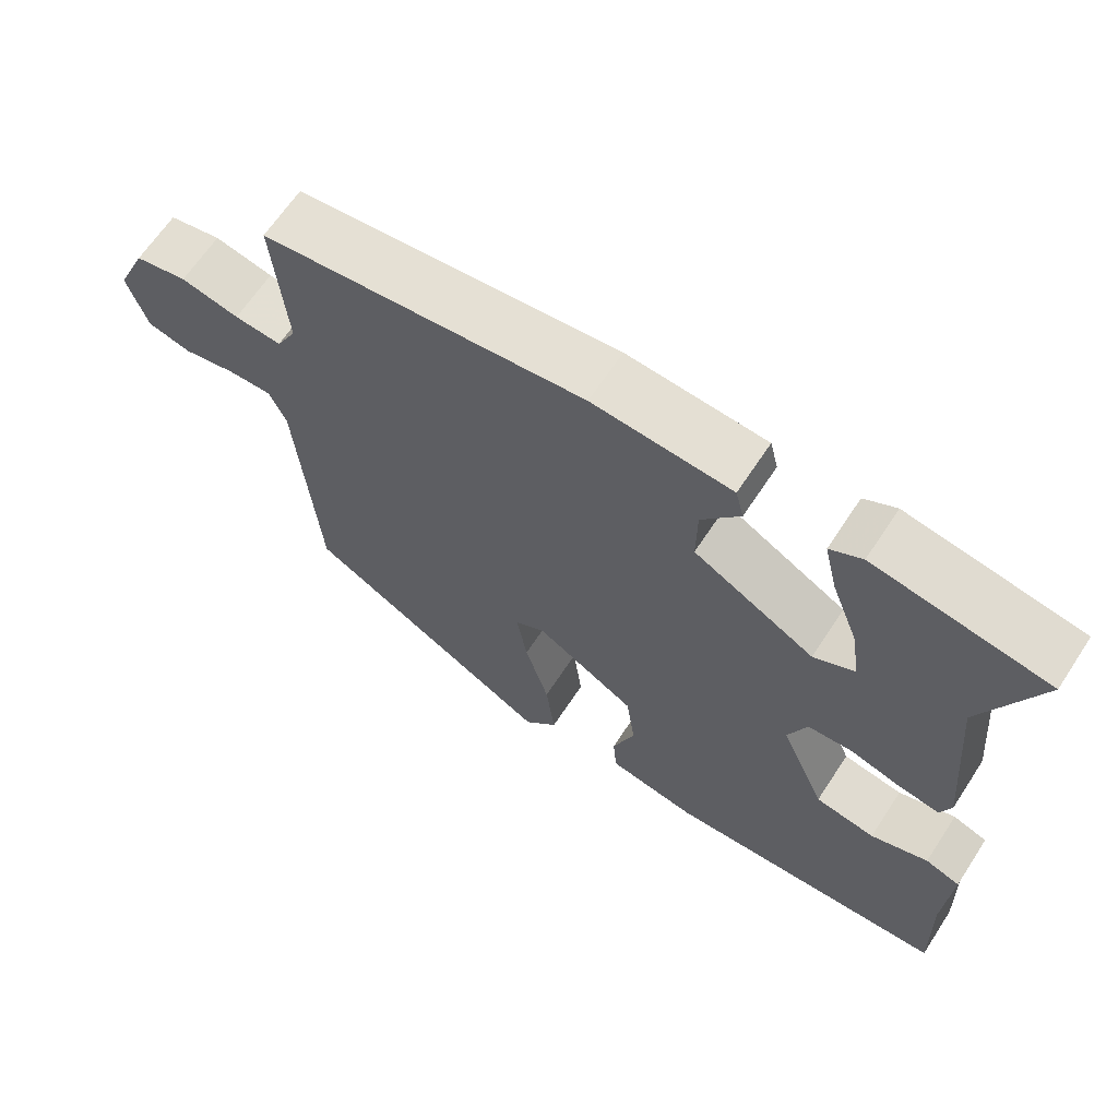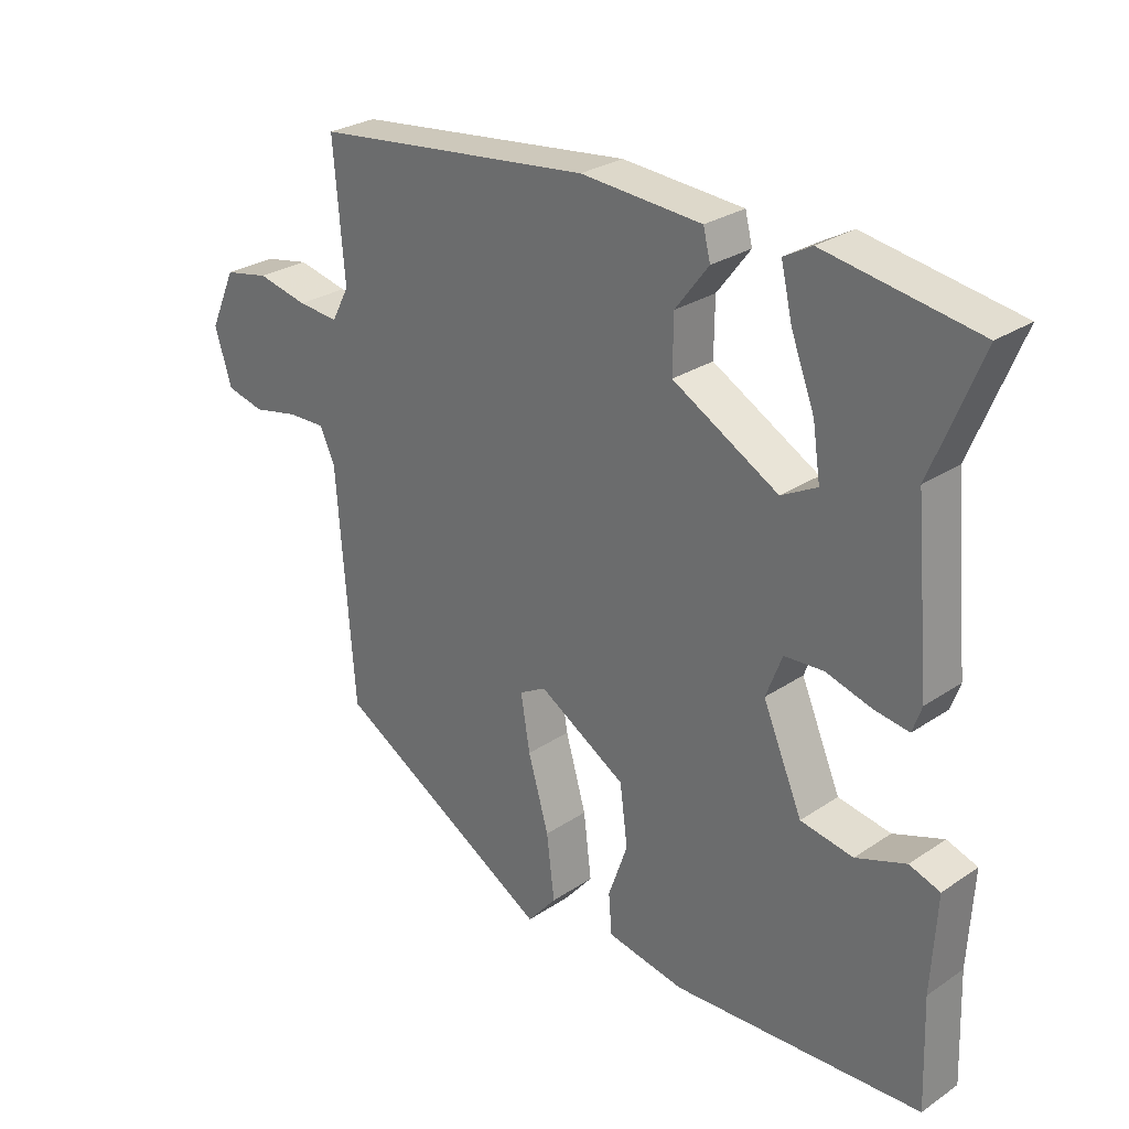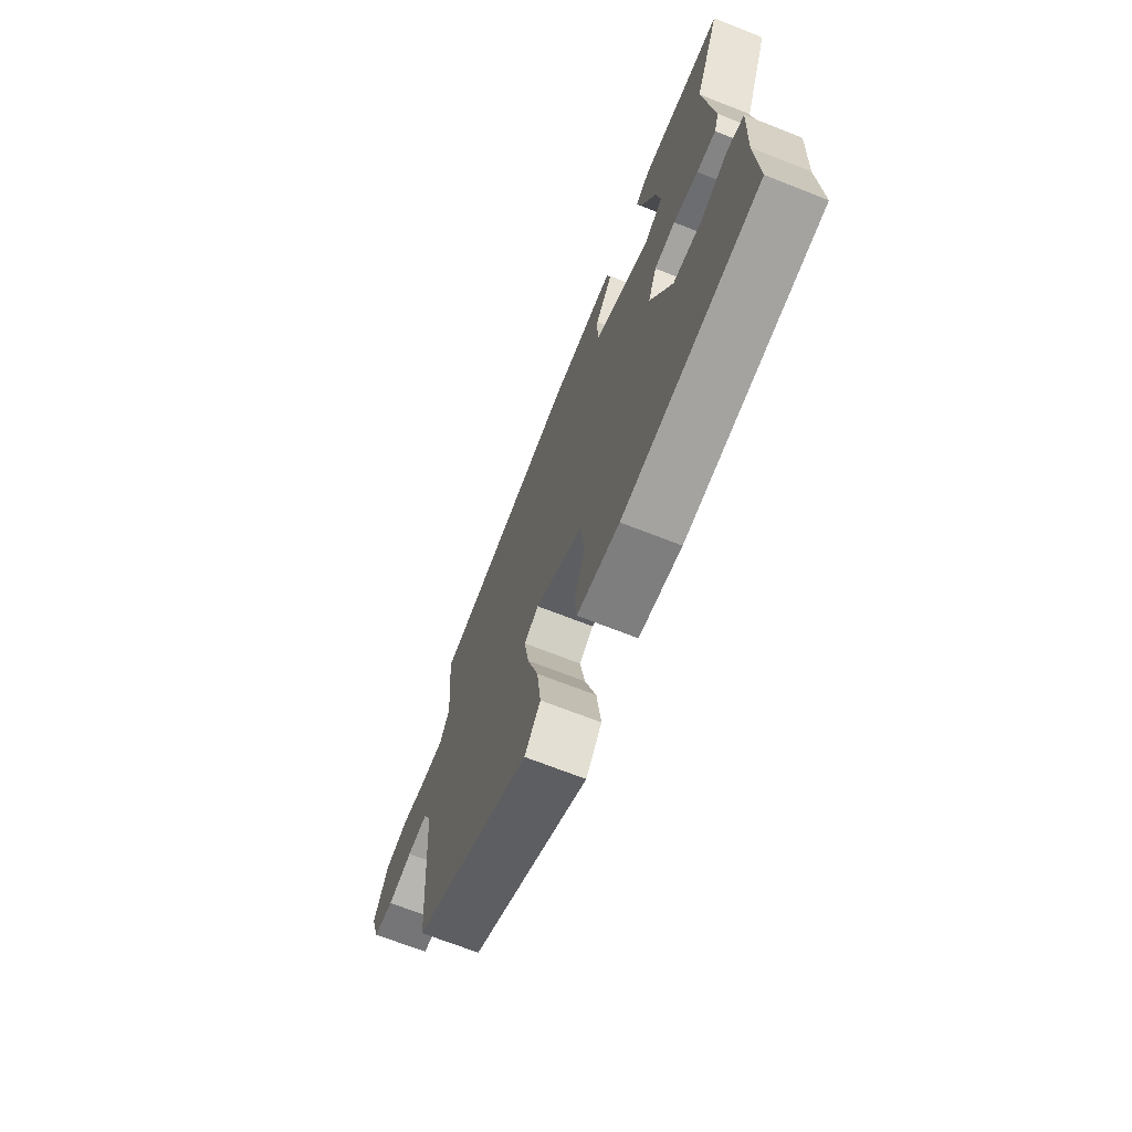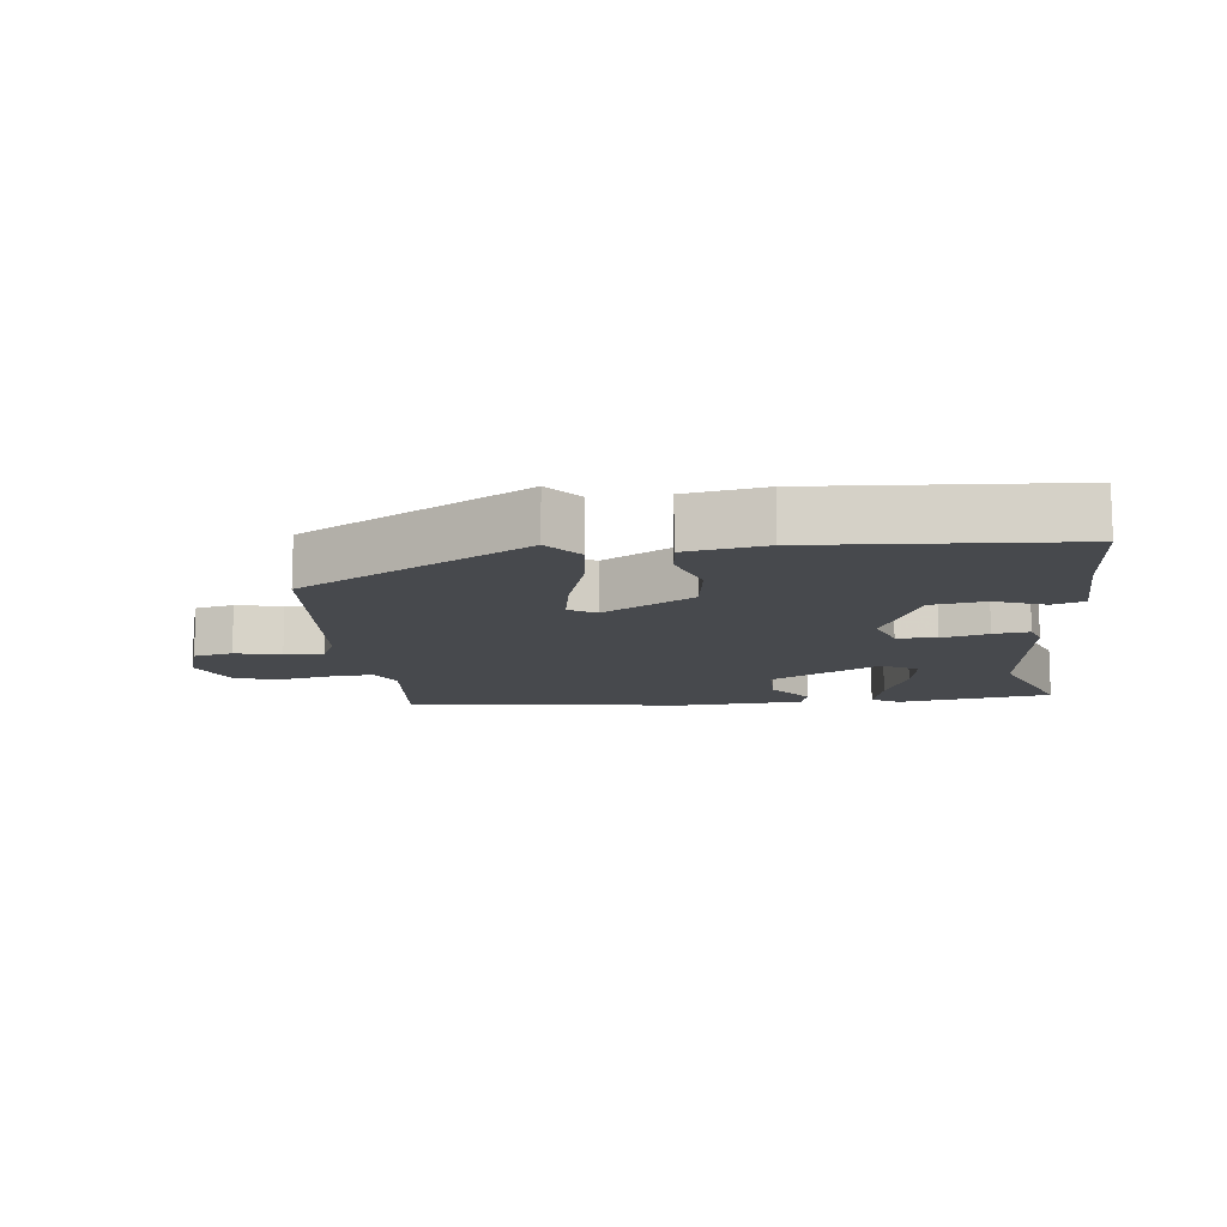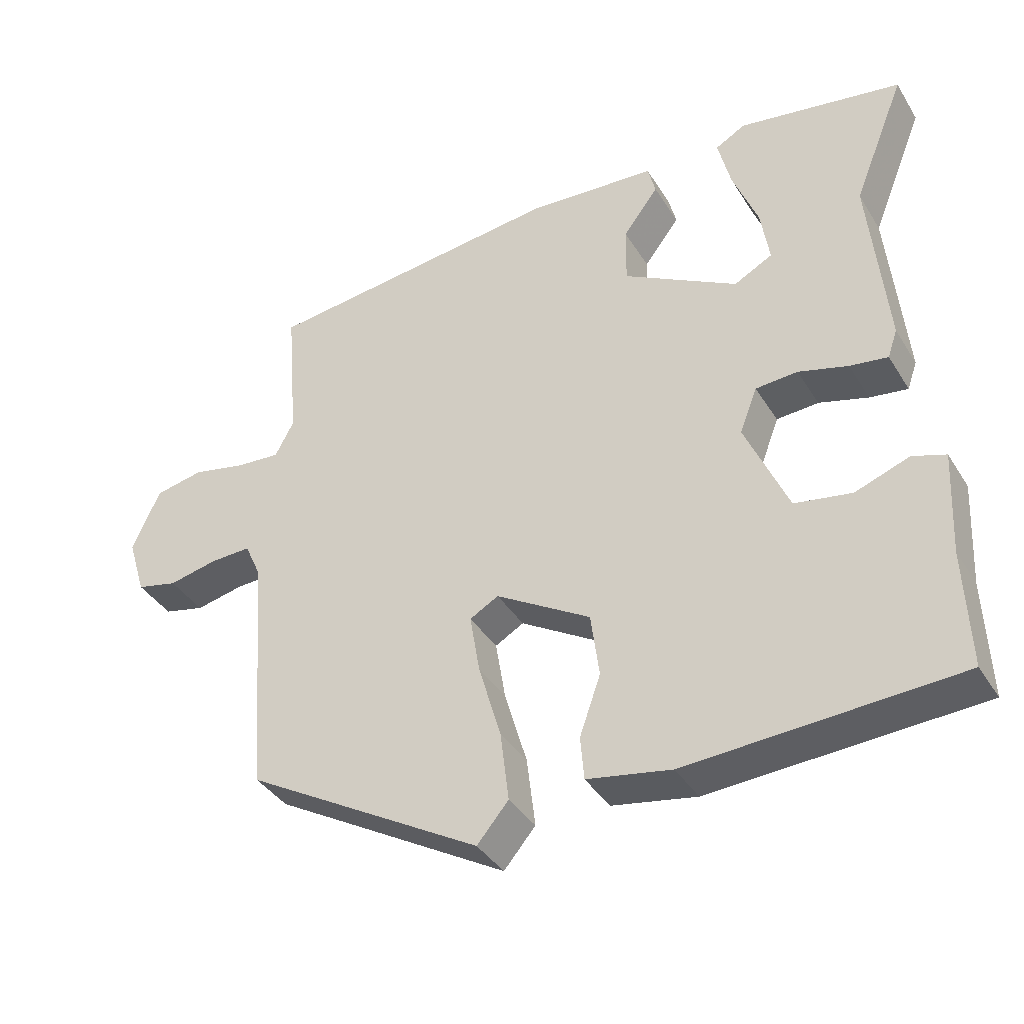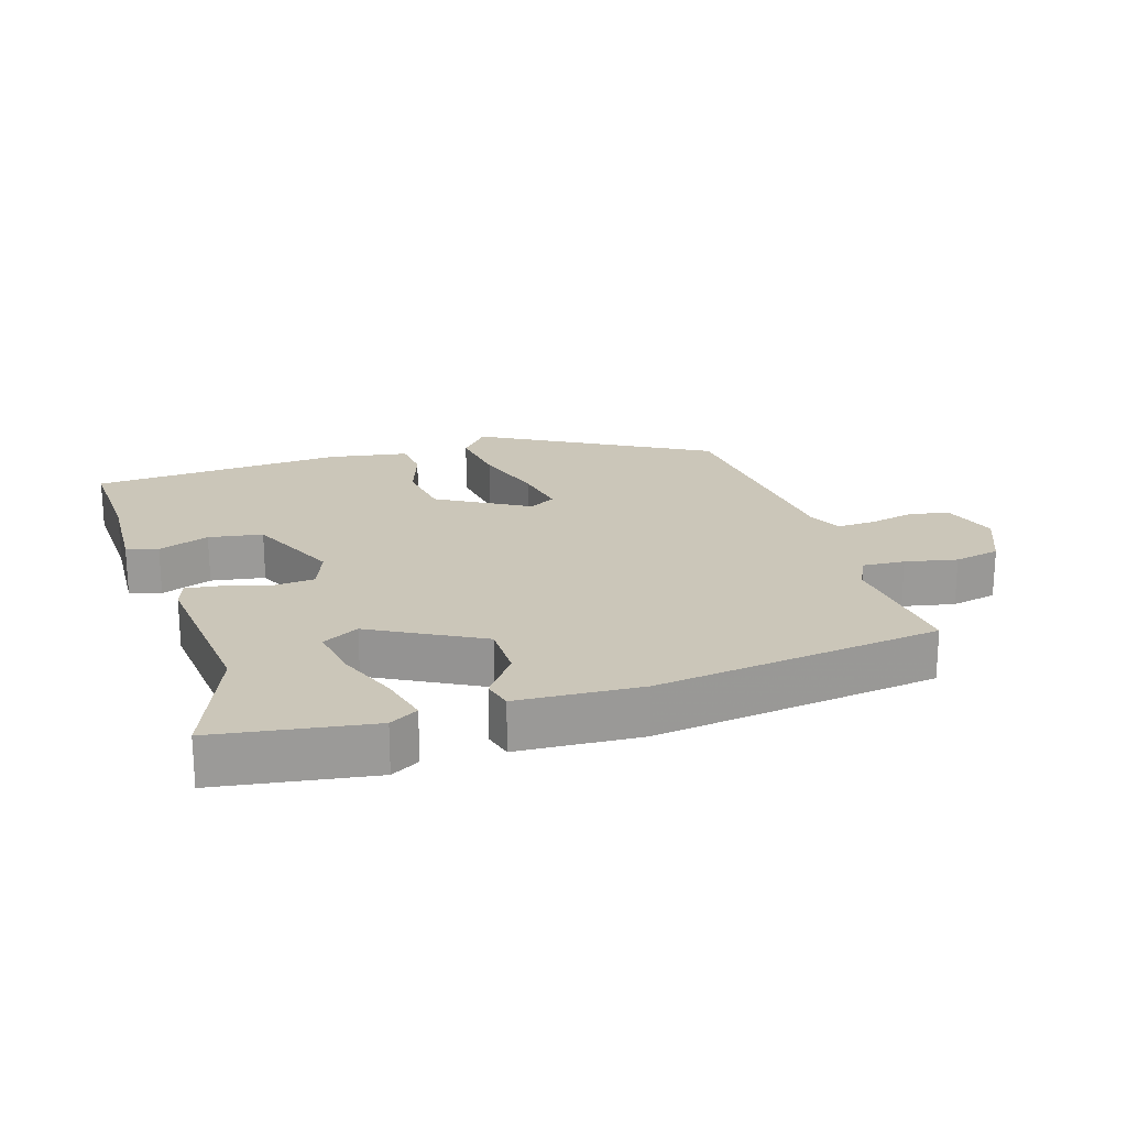
<metadata>
{"format":"obj","ext":"obj","renderer":"f3d","projection":"perspective","resolution":1024,"background":"white","views":[{"elev":65.2,"azim":-146.7,"up":"+Z"},{"elev":27.7,"azim":-135.6,"up":"+Z"},{"elev":-69.7,"azim":-111.5,"up":"+Z"},{"elev":-12.3,"azim":-174.3,"up":"+Y"},{"elev":-38.5,"azim":-151.4,"up":"+Z"},{"elev":20.9,"azim":-18.2,"up":"+Y"}]}
</metadata>
<code>
v -0.428 0.07 0.323
v -0.503 0.07 0.508
v -0.27 0.07 0.547
v -0.227 0.07 0.523
v -0.245 0.07 0.447
v -0.281 0.07 0.353
v -0.293 0.07 0.274
v -0.238 0.07 0.245
v -0.075 0.07 0.336
v -0.076 0.07 0.42
v -0.127 0.07 0.487
v -0.116 0.07 0.531
v 0.07 0.07 0.544
v 0.501 0.07 0.494
v 0.484 0.07 0.291
v 0.511 0.07 0.24
v 0.574 0.07 0.245
v 0.652 0.07 0.262
v 0.722 0.07 0.248
v 0.762 0.07 0.159
v 0.736 0.07 0.075
v 0.677 0.07 0.061
v 0.607 0.07 0.076
v 0.548 0.07 0.078
v 0.525 0.07 0.027
v 0.498 0.07 -0.33
v 0.16 0.07 -0.526
v 0.115 0.07 -0.473
v 0.127 0.07 -0.373
v 0.159 0.07 -0.263
v 0.173 0.07 -0.178
v 0.132 0.07 -0.155
v -0.003 0.07 -0.236
v -0.015 0.07 -0.328
v 0.015 0.07 -0.413
v 0.01 0.07 -0.475
v -0.11 0.07 -0.497
v -0.493 0.07 -0.476
v -0.487 0.07 -0.309
v -0.495 0.07 -0.162
v -0.448 0.07 -0.146
v -0.371 0.07 -0.174
v -0.29 0.07 -0.16
v -0.229 0.07 -0.018
v -0.254 0.07 0.047
v -0.314 0.07 0.051
v -0.384 0.07 0.031
v -0.438 0.07 0.023
v -0.452 0.07 0.063
v -0.428 0 0.323
v -0.503 0 0.508
v -0.27 0 0.547
v -0.227 0 0.523
v -0.245 0 0.447
v -0.281 0 0.353
v -0.293 0 0.274
v -0.238 0 0.245
v -0.075 0 0.336
v -0.076 0 0.42
v -0.127 0 0.487
v -0.116 0 0.531
v 0.07 0 0.544
v 0.501 0 0.494
v 0.484 0 0.291
v 0.511 0 0.24
v 0.574 0 0.245
v 0.652 0 0.262
v 0.722 0 0.248
v 0.762 0 0.159
v 0.736 0 0.075
v 0.677 0 0.061
v 0.607 0 0.076
v 0.548 0 0.078
v 0.525 0 0.027
v 0.498 0 -0.33
v 0.16 0 -0.526
v 0.115 0 -0.473
v 0.127 0 -0.373
v 0.159 0 -0.263
v 0.173 0 -0.178
v 0.132 0 -0.155
v -0.003 0 -0.236
v -0.015 0 -0.328
v 0.015 0 -0.413
v 0.01 0 -0.475
v -0.11 0 -0.497
v -0.493 0 -0.476
v -0.487 0 -0.309
v -0.495 0 -0.162
v -0.448 0 -0.146
v -0.371 0 -0.174
v -0.29 0 -0.16
v -0.229 0 -0.018
v -0.254 0 0.047
v -0.314 0 0.051
v -0.384 0 0.031
v -0.438 0 0.023
v -0.452 0 0.063
f 48 49 1
f 47 48 1
f 46 47 1
f 45 46 1 2
f 39 40 41 42
f 39 42 43
f 38 39 43
f 37 38 43
f 36 37 43
f 35 36 43
f 34 35 43
f 33 34 43 44
f 28 29 30
f 27 28 30
f 26 27 30
f 25 26 30
f 24 25 30 31
f 21 22 23
f 20 21 23
f 19 20 23
f 18 19 23
f 17 18 23
f 16 17 23 24
f 24 31 32
f 16 24 32
f 15 16 32
f 13 14 15
f 12 13 15
f 11 12 15
f 10 11 15
f 4 5 6
f 3 4 6
f 2 3 6
f 2 6 7
f 45 2 7
f 44 45 7 8
f 33 44 8 9
f 15 32 33
f 10 15 33
f 9 10 33
f 50 98 97
f 50 97 96
f 50 96 95
f 51 50 95 94
f 91 90 89 88
f 92 91 88
f 92 88 87
f 92 87 86
f 92 86 85
f 92 85 84
f 92 84 83
f 93 92 83 82
f 79 78 77
f 79 77 76
f 79 76 75
f 79 75 74
f 80 79 74 73
f 72 71 70
f 72 70 69
f 72 69 68
f 72 68 67
f 72 67 66
f 73 72 66 65
f 81 80 73
f 81 73 65
f 81 65 64
f 64 63 62
f 64 62 61
f 64 61 60
f 64 60 59
f 55 54 53
f 55 53 52
f 55 52 51
f 56 55 51
f 56 51 94
f 57 56 94 93
f 58 57 93 82
f 82 81 64
f 82 64 59
f 82 59 58
f 1 50 51 2
f 2 51 52 3
f 3 52 53 4
f 4 53 54 5
f 5 54 55 6
f 6 55 56 7
f 7 56 57 8
f 8 57 58 9
f 9 58 59 10
f 10 59 60 11
f 11 60 61 12
f 12 61 62 13
f 13 62 63 14
f 14 63 64 15
f 15 64 65 16
f 16 65 66 17
f 17 66 67 18
f 18 67 68 19
f 19 68 69 20
f 20 69 70 21
f 21 70 71 22
f 22 71 72 23
f 23 72 73 24
f 24 73 74 25
f 25 74 75 26
f 26 75 76 27
f 27 76 77 28
f 28 77 78 29
f 29 78 79 30
f 30 79 80 31
f 31 80 81 32
f 32 81 82 33
f 33 82 83 34
f 34 83 84 35
f 35 84 85 36
f 36 85 86 37
f 37 86 87 38
f 38 87 88 39
f 39 88 89 40
f 40 89 90 41
f 41 90 91 42
f 42 91 92 43
f 43 92 93 44
f 44 93 94 45
f 45 94 95 46
f 46 95 96 47
f 47 96 97 48
f 48 97 98 49
f 49 98 50 1

</code>
